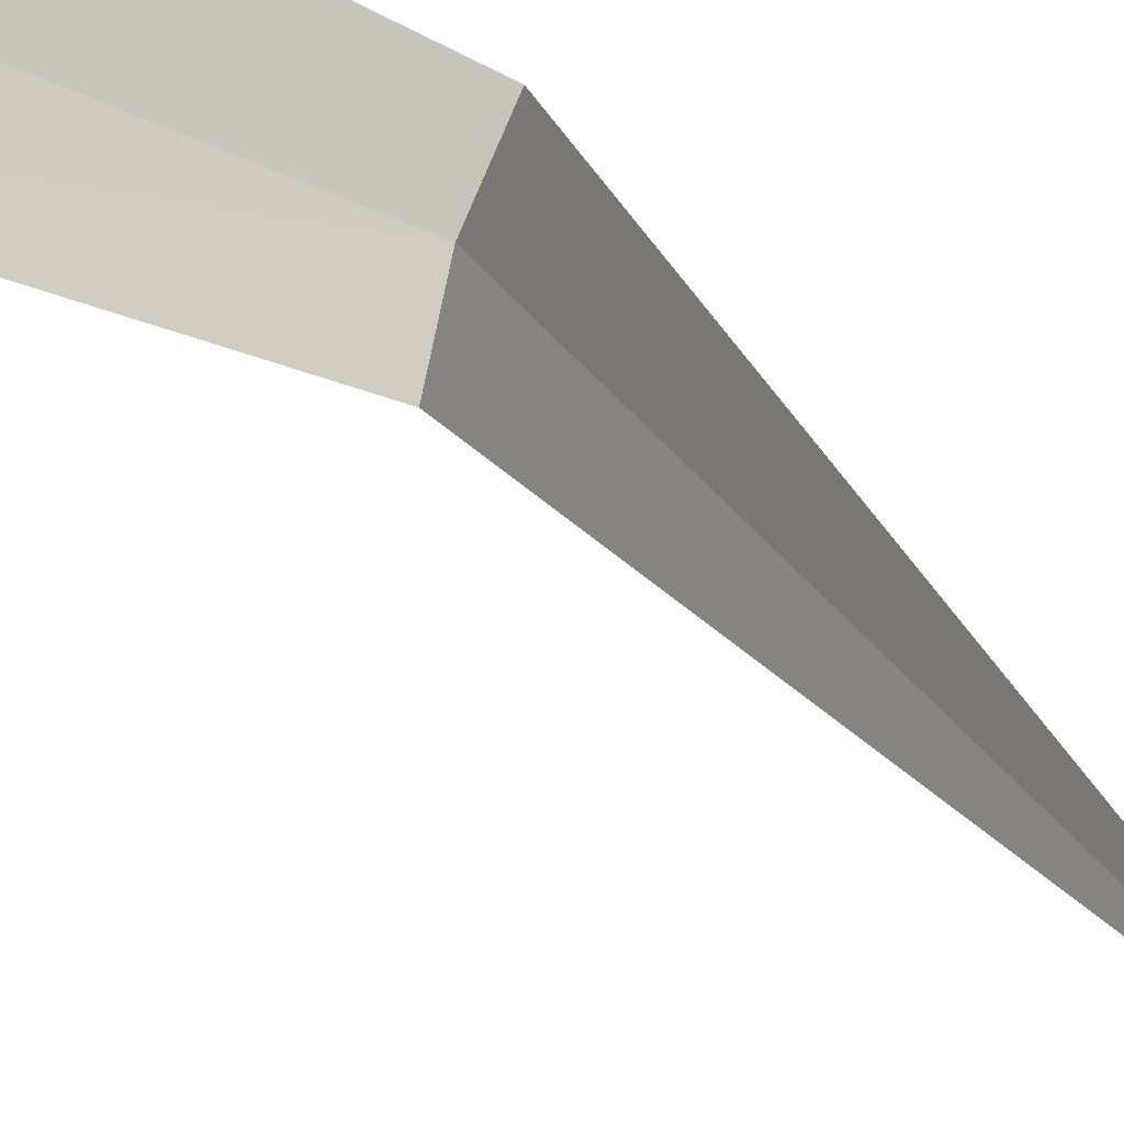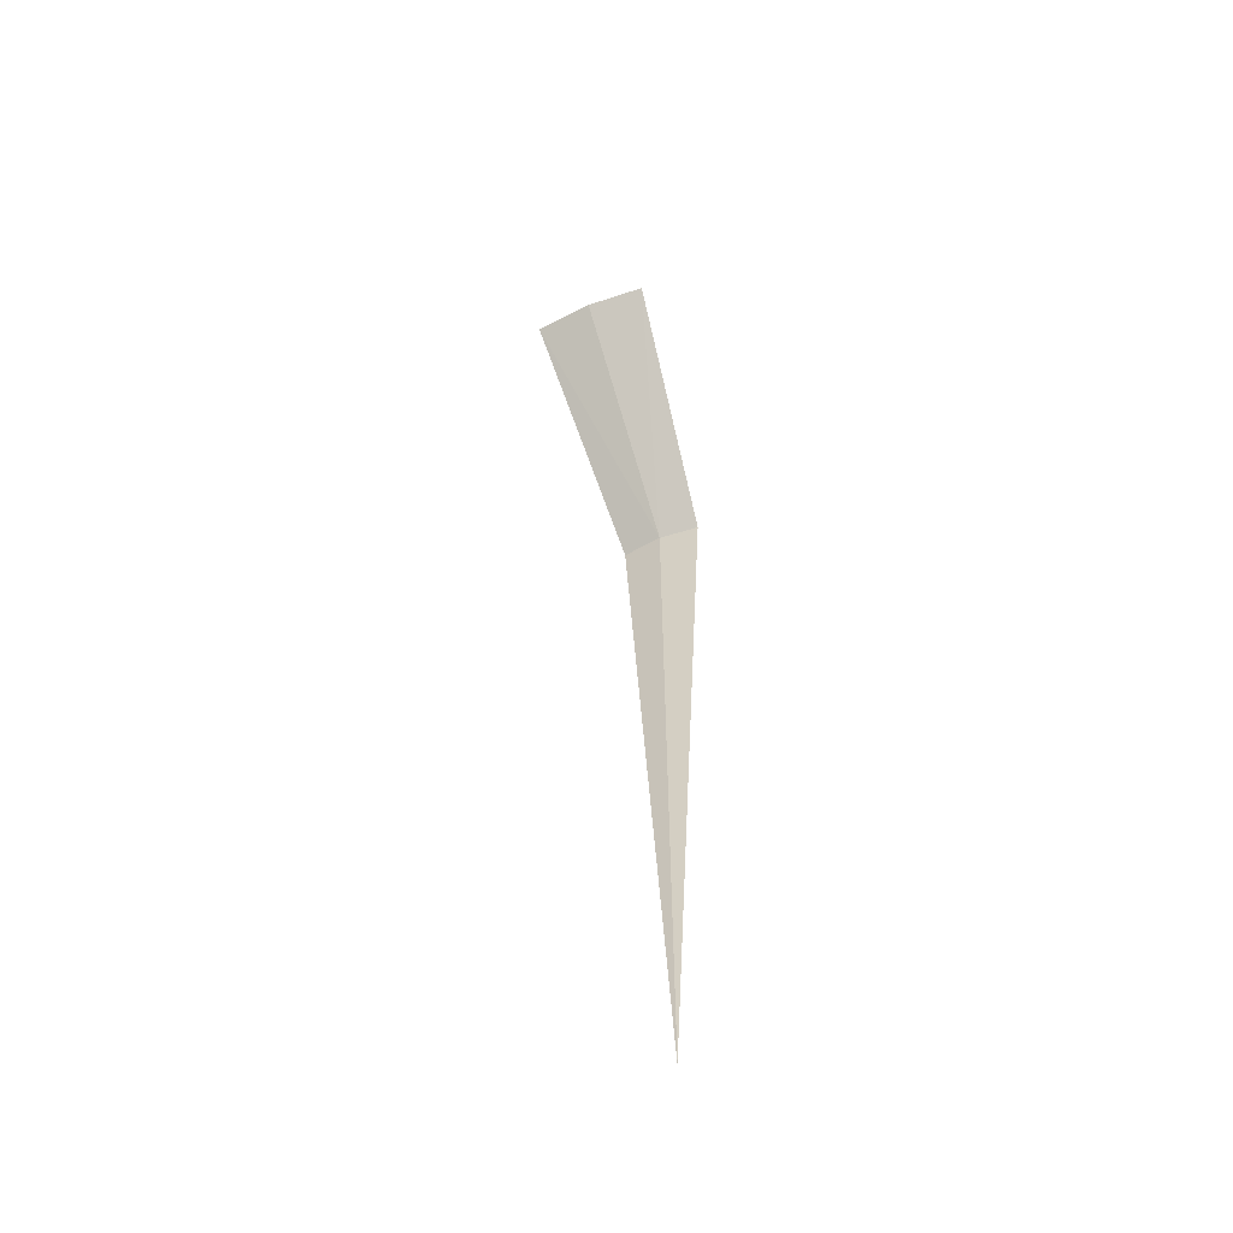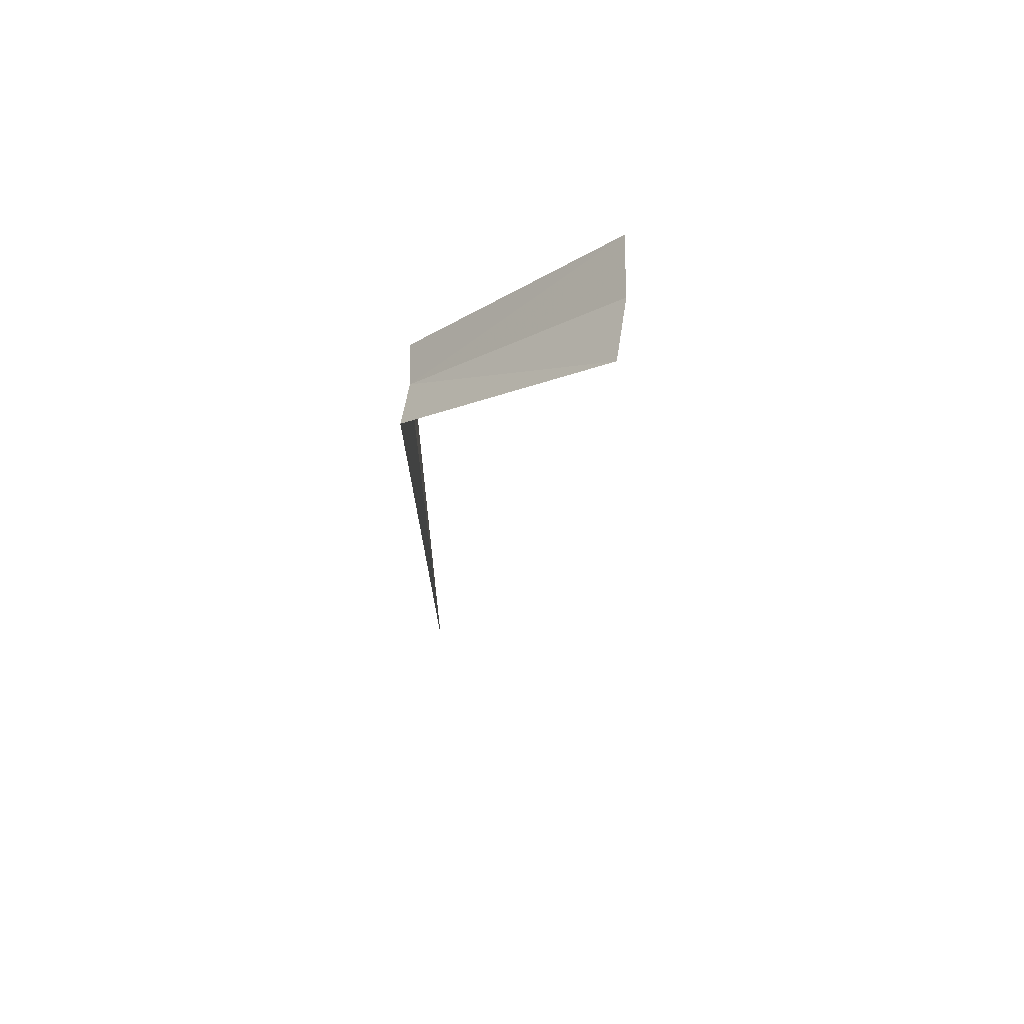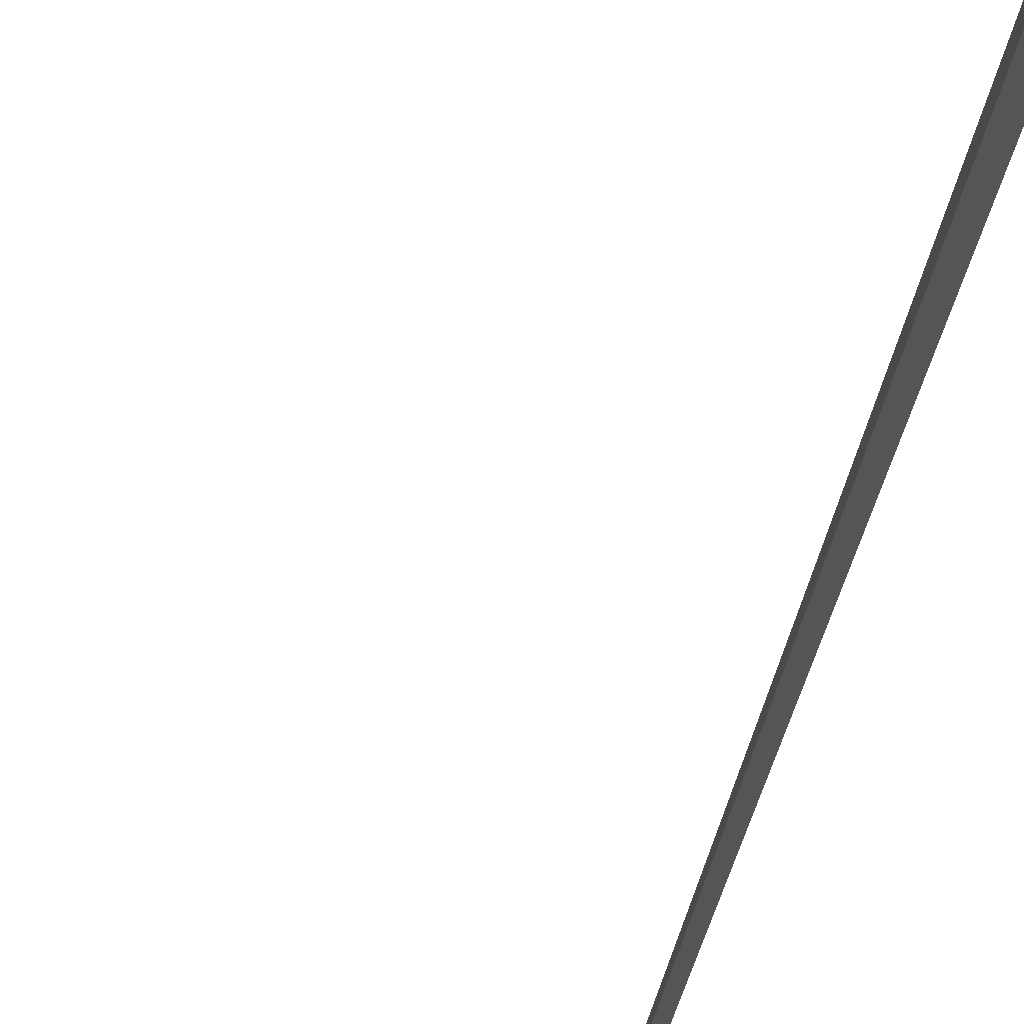
<metadata>
{"format":"obj","ext":"obj","renderer":"f3d","projection":"perspective","resolution":1024,"background":"white","views":[{"elev":-21.2,"azim":22.1,"up":"+Y"},{"elev":-57.6,"azim":-84.4,"up":"+Z"},{"elev":68.2,"azim":166.4,"up":"+Z"},{"elev":-75.2,"azim":-19.2,"up":"+Y"}]}
</metadata>
<code>
v -20.93 11.32 8
v -21.02 10.9 8
v -22.99 11.31 10
v -22.84 11.92 10
v -22.6 12.5 10
v -20.75 11.71 8
v -20.93 11.32 6.517e-16
f 1 3 2
f 1 5 4
f 1 4 3
f 1 6 5
f 1 2 7
f 1 7 6

</code>
